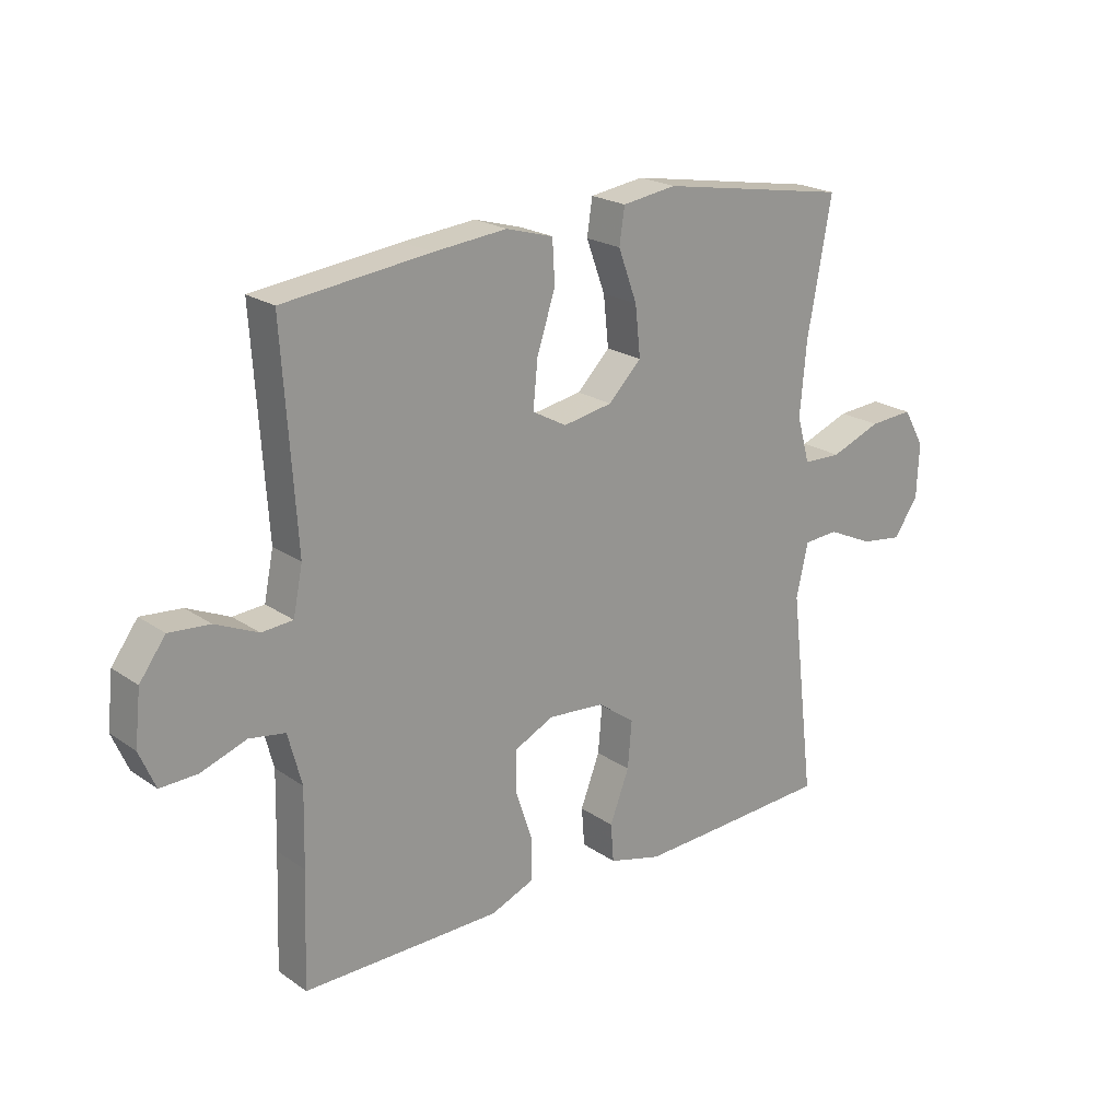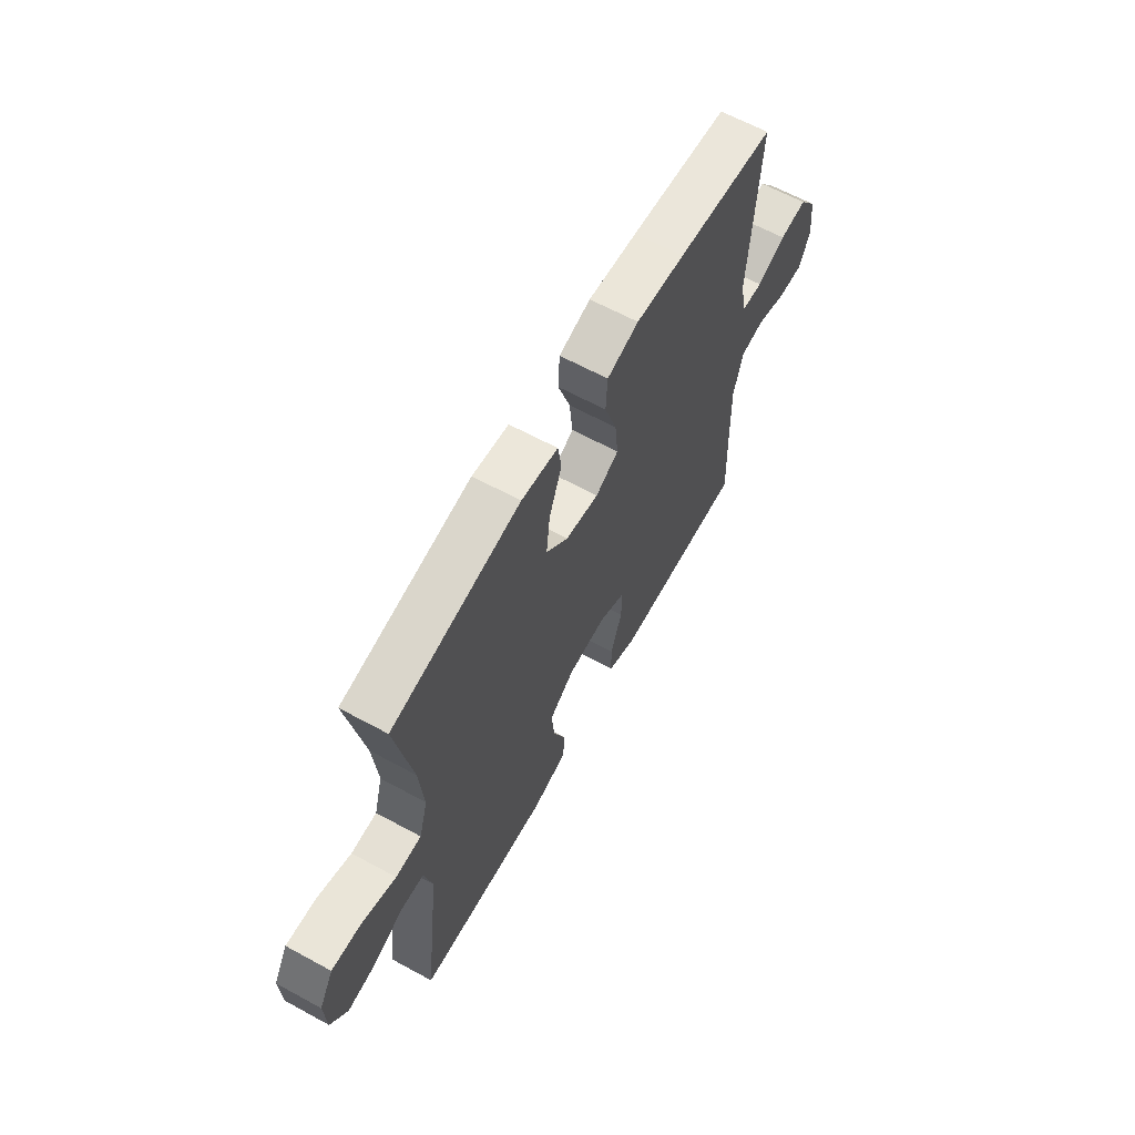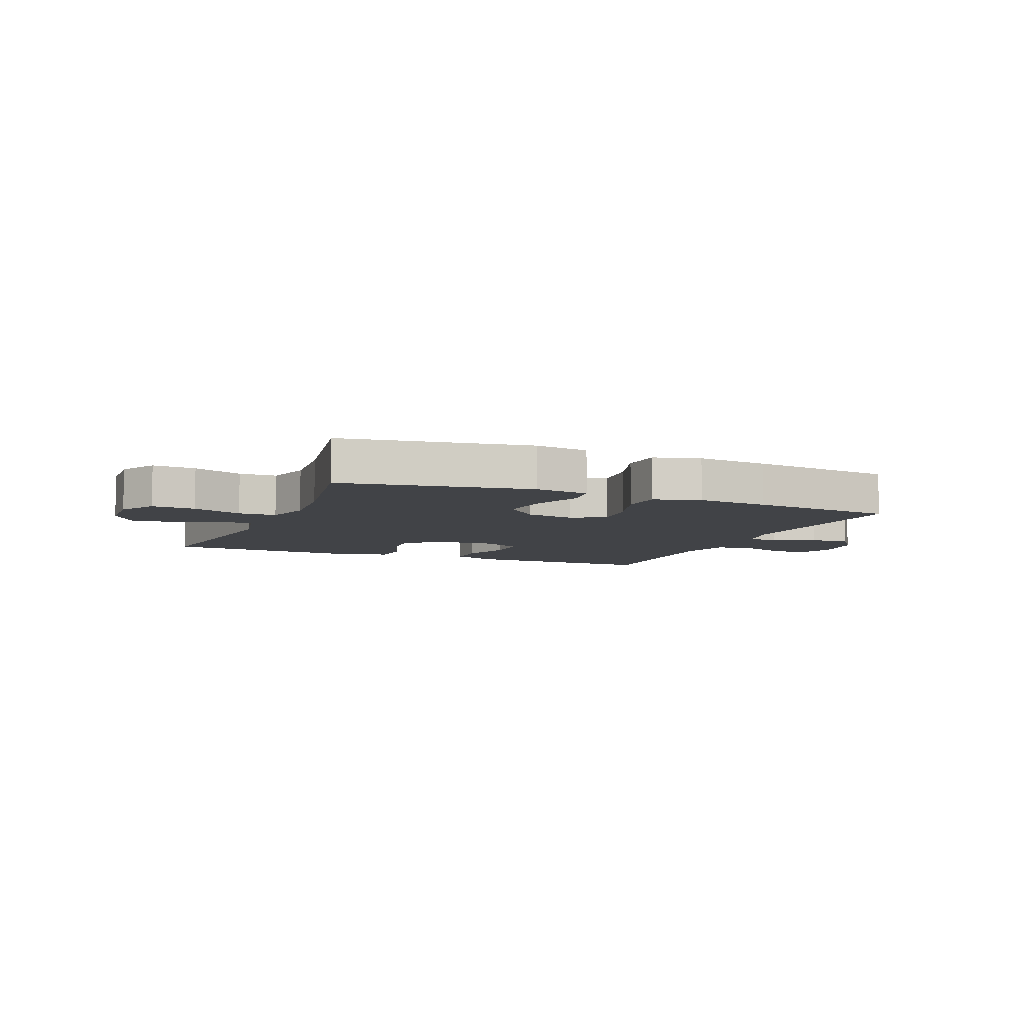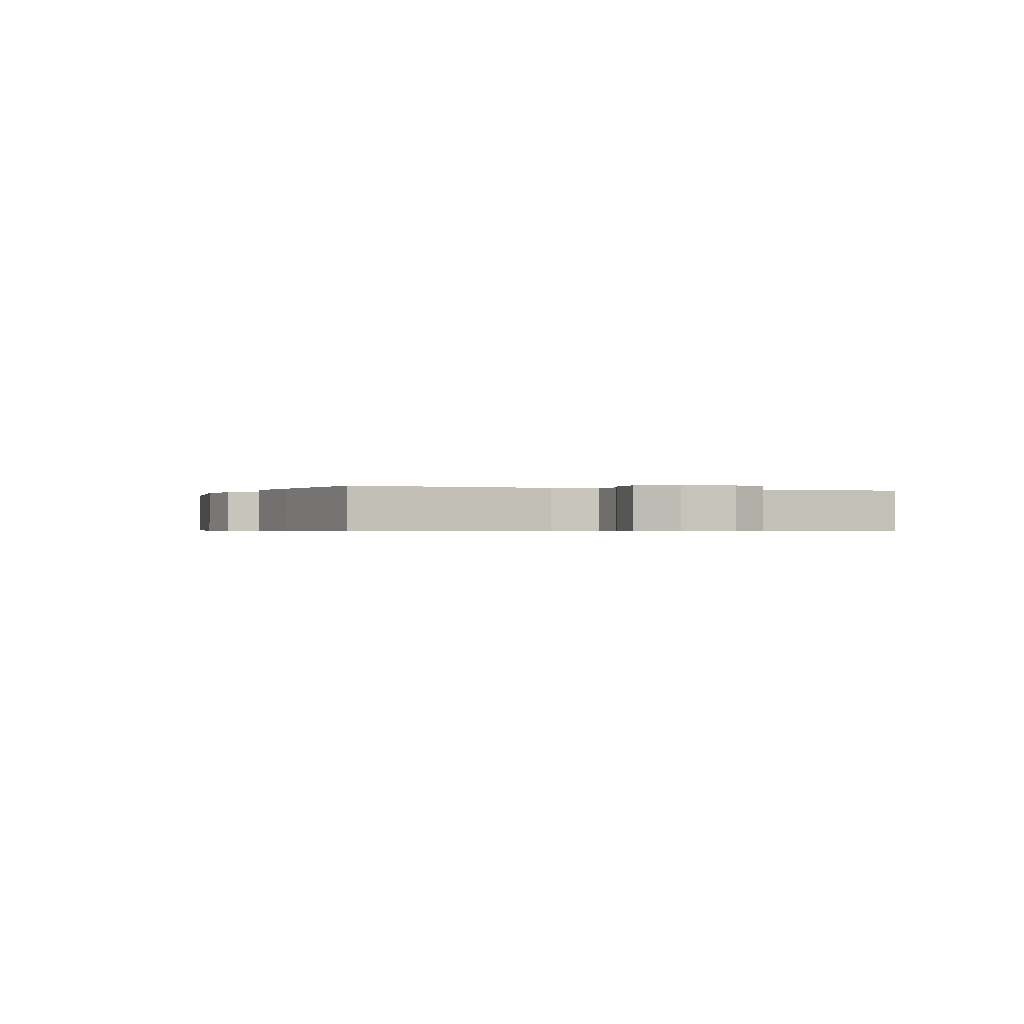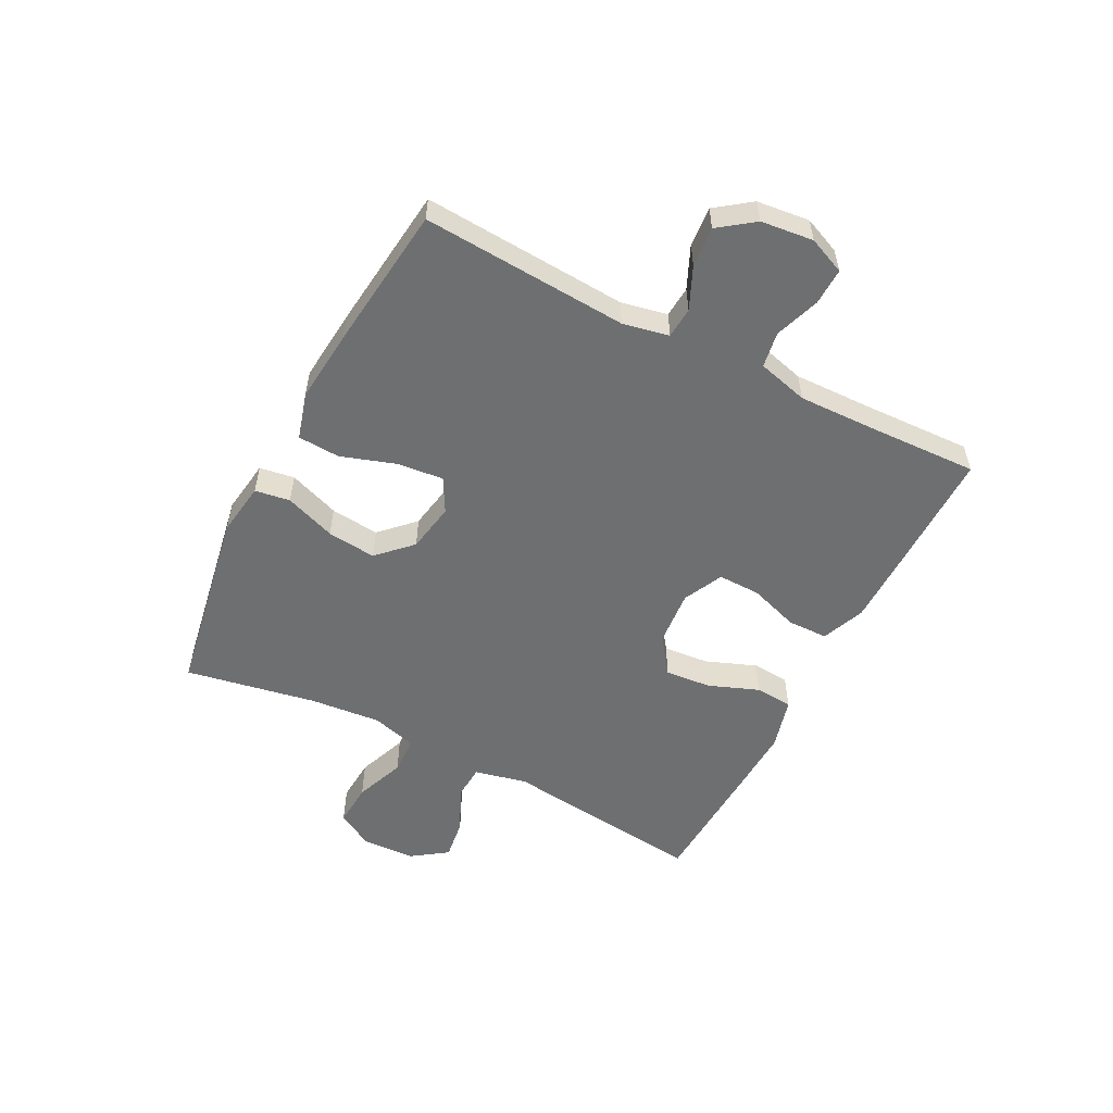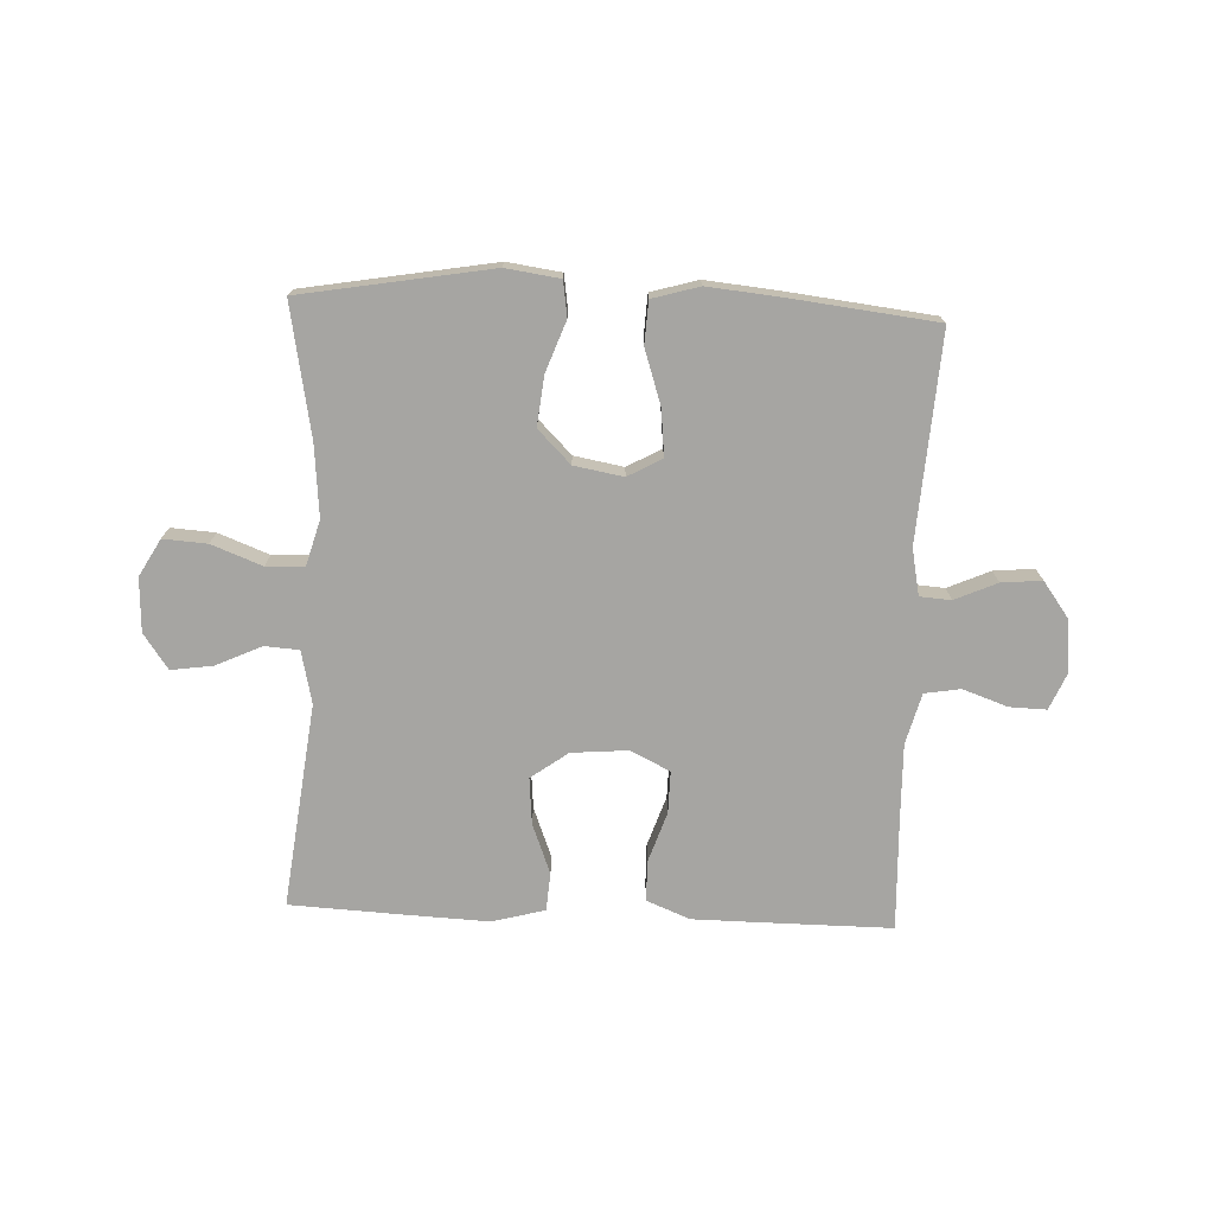
<metadata>
{"format":"obj","ext":"obj","renderer":"f3d","projection":"perspective","resolution":1024,"background":"white","views":[{"elev":21.5,"azim":140.3,"up":"+Z"},{"elev":63.6,"azim":-61.2,"up":"+Z"},{"elev":-7.2,"azim":-22.7,"up":"+Y"},{"elev":-0.5,"azim":67.5,"up":"+Y"},{"elev":-54.5,"azim":62.8,"up":"+Y"},{"elev":-73.6,"azim":-2.4,"up":"+Y"}]}
</metadata>
<code>
v -0.5 0.07 -0.5
v -0.458 0.07 -0.151
v -0.478 0.07 -0.061
v -0.537 0.07 -0.057
v -0.615 0.07 -0.093
v -0.686 0.07 -0.103
v -0.728 0.07 -0.043
v -0.732 0.07 0.049
v -0.696 0.07 0.112
v -0.621 0.07 0.107
v -0.535 0.07 0.074
v -0.47 0.07 0.076
v -0.448 0.07 0.154
v -0.459 0.07 0.276
v -0.5 0.07 0.5
v -0.176 0.07 0.556
v -0.084 0.07 0.543
v -0.075 0.07 0.483
v -0.107 0.07 0.396
v -0.116 0.07 0.312
v -0.06 0.07 0.256
v 0.024 0.07 0.241
v 0.082 0.07 0.273
v 0.074 0.07 0.352
v 0.043 0.07 0.446
v 0.047 0.07 0.518
v 0.127 0.07 0.541
v 0.251 0.07 0.529
v 0.5 0.07 0.5
v 0.477 0.07 0.147
v 0.493 0.07 0.068
v 0.546 0.07 0.064
v 0.618 0.07 0.096
v 0.687 0.07 0.102
v 0.731 0.07 0.042
v 0.741 0.07 -0.048
v 0.714 0.07 -0.111
v 0.651 0.07 -0.109
v 0.574 0.07 -0.082
v 0.513 0.07 -0.092
v 0.49 0.07 -0.179
v 0.493 0.07 -0.308
v 0.5 0.07 -0.5
v 0.278 0.07 -0.499
v 0.163 0.07 -0.498
v 0.089 0.07 -0.468
v 0.088 0.07 -0.399
v 0.117 0.07 -0.313
v 0.118 0.07 -0.241
v 0.05 0.07 -0.208
v -0.046 0.07 -0.216
v -0.109 0.07 -0.262
v -0.102 0.07 -0.341
v -0.069 0.07 -0.427
v -0.074 0.07 -0.492
v -0.164 0.07 -0.516
v -0.301 0.07 -0.51
v -0.5 0 -0.5
v -0.458 0 -0.151
v -0.478 0 -0.061
v -0.537 0 -0.057
v -0.615 0 -0.093
v -0.686 0 -0.103
v -0.728 0 -0.043
v -0.732 0 0.049
v -0.696 0 0.112
v -0.621 0 0.107
v -0.535 0 0.074
v -0.47 0 0.076
v -0.448 0 0.154
v -0.459 0 0.276
v -0.5 0 0.5
v -0.176 0 0.556
v -0.084 0 0.543
v -0.075 0 0.483
v -0.107 0 0.396
v -0.116 0 0.312
v -0.06 0 0.256
v 0.024 0 0.241
v 0.082 0 0.273
v 0.074 0 0.352
v 0.043 0 0.446
v 0.047 0 0.518
v 0.127 0 0.541
v 0.251 0 0.529
v 0.5 0 0.5
v 0.477 0 0.147
v 0.493 0 0.068
v 0.546 0 0.064
v 0.618 0 0.096
v 0.687 0 0.102
v 0.731 0 0.042
v 0.741 0 -0.048
v 0.714 0 -0.111
v 0.651 0 -0.109
v 0.574 0 -0.082
v 0.513 0 -0.092
v 0.49 0 -0.179
v 0.493 0 -0.308
v 0.5 0 -0.5
v 0.278 0 -0.499
v 0.163 0 -0.498
v 0.089 0 -0.468
v 0.088 0 -0.399
v 0.117 0 -0.313
v 0.118 0 -0.241
v 0.05 0 -0.208
v -0.046 0 -0.216
v -0.109 0 -0.262
v -0.102 0 -0.341
v -0.069 0 -0.427
v -0.074 0 -0.492
v -0.164 0 -0.516
v -0.301 0 -0.51
f 56 57 1 2
f 53 54 55 56
f 52 53 56 2
f 51 52 2 3
f 50 51 3
f 45 46 47 48
f 45 48 49
f 42 43 44 45
f 41 42 45 49
f 40 41 49 50
f 36 37 38 39
f 36 39 40
f 35 36 40
f 32 33 34 35
f 31 32 35 40
f 30 31 40 50
f 24 25 26 27
f 23 24 27 28
f 16 17 18 19
f 14 15 16 19
f 13 14 19 20
f 12 13 20 21
f 8 9 10 11
f 8 11 12
f 7 8 12
f 4 5 6 7
f 3 4 7 12
f 23 28 29 30
f 22 23 30 50
f 21 22 50
f 3 12 21 50
f 59 58 114 113
f 113 112 111 110
f 59 113 110 109
f 60 59 109 108
f 60 108 107
f 105 104 103 102
f 106 105 102
f 102 101 100 99
f 106 102 99 98
f 107 106 98 97
f 96 95 94 93
f 97 96 93
f 97 93 92
f 92 91 90 89
f 97 92 89 88
f 107 97 88 87
f 84 83 82 81
f 85 84 81 80
f 76 75 74 73
f 76 73 72 71
f 77 76 71 70
f 78 77 70 69
f 68 67 66 65
f 69 68 65
f 69 65 64
f 64 63 62 61
f 69 64 61 60
f 87 86 85 80
f 107 87 80 79
f 107 79 78
f 107 78 69 60
f 1 58 59 2
f 2 59 60 3
f 3 60 61 4
f 4 61 62 5
f 5 62 63 6
f 6 63 64 7
f 7 64 65 8
f 8 65 66 9
f 9 66 67 10
f 10 67 68 11
f 11 68 69 12
f 12 69 70 13
f 13 70 71 14
f 14 71 72 15
f 15 72 73 16
f 16 73 74 17
f 17 74 75 18
f 18 75 76 19
f 19 76 77 20
f 20 77 78 21
f 21 78 79 22
f 22 79 80 23
f 23 80 81 24
f 24 81 82 25
f 25 82 83 26
f 26 83 84 27
f 27 84 85 28
f 28 85 86 29
f 29 86 87 30
f 30 87 88 31
f 31 88 89 32
f 32 89 90 33
f 33 90 91 34
f 34 91 92 35
f 35 92 93 36
f 36 93 94 37
f 37 94 95 38
f 38 95 96 39
f 39 96 97 40
f 40 97 98 41
f 41 98 99 42
f 42 99 100 43
f 43 100 101 44
f 44 101 102 45
f 45 102 103 46
f 46 103 104 47
f 47 104 105 48
f 48 105 106 49
f 49 106 107 50
f 50 107 108 51
f 51 108 109 52
f 52 109 110 53
f 53 110 111 54
f 54 111 112 55
f 55 112 113 56
f 56 113 114 57
f 57 114 58 1

</code>
